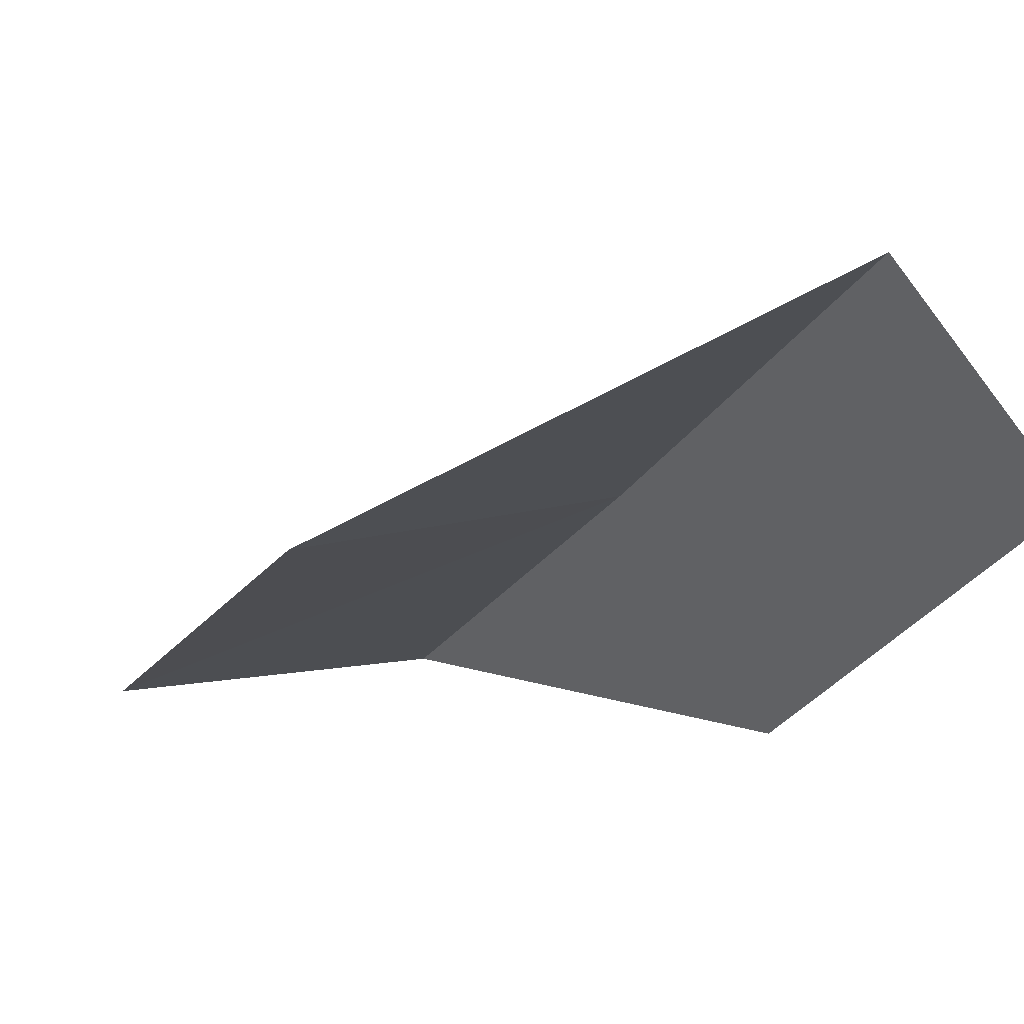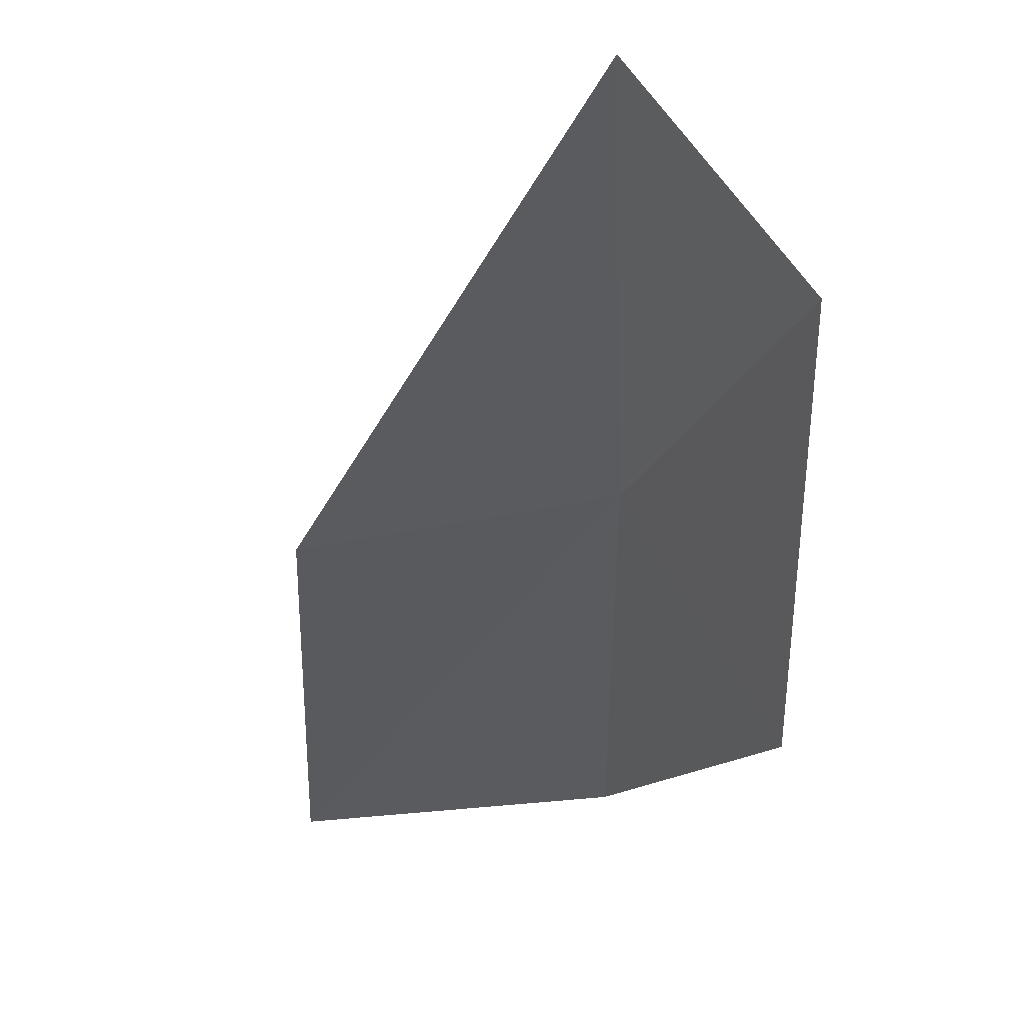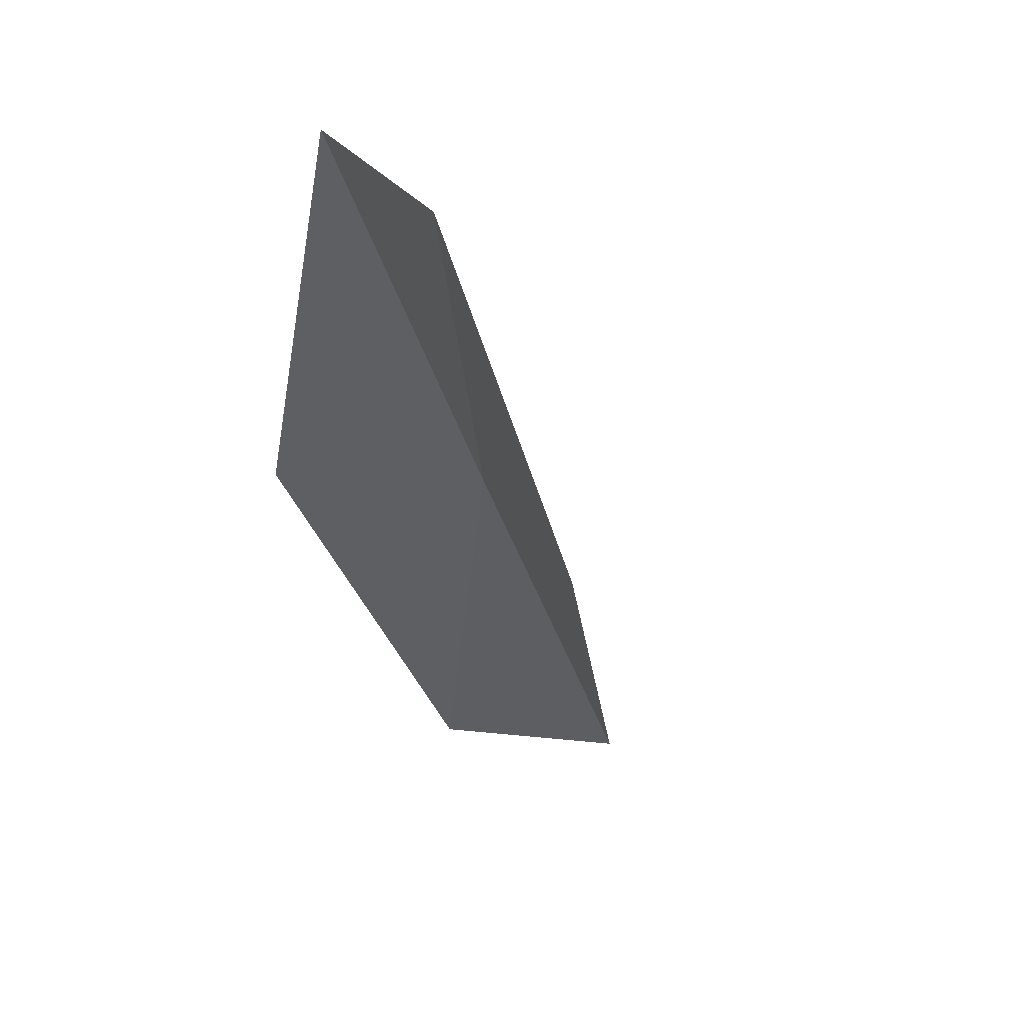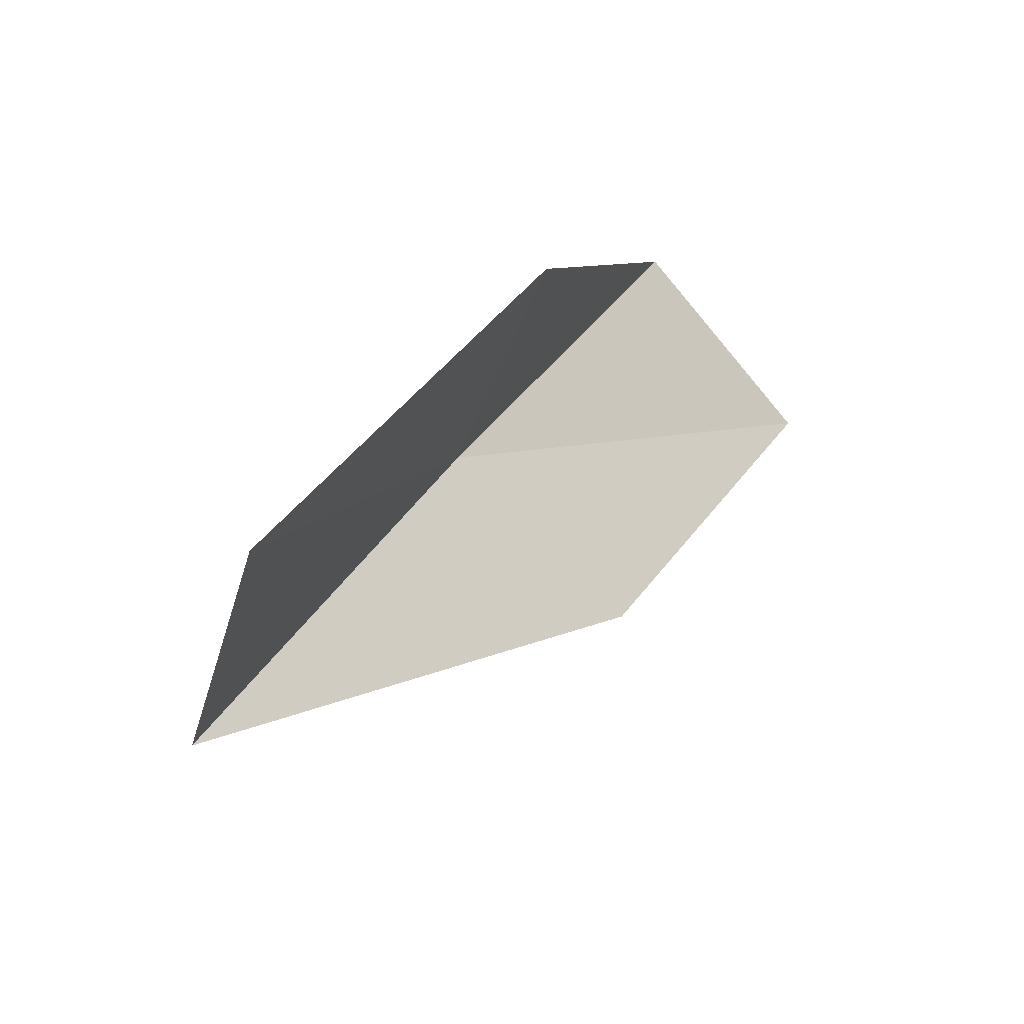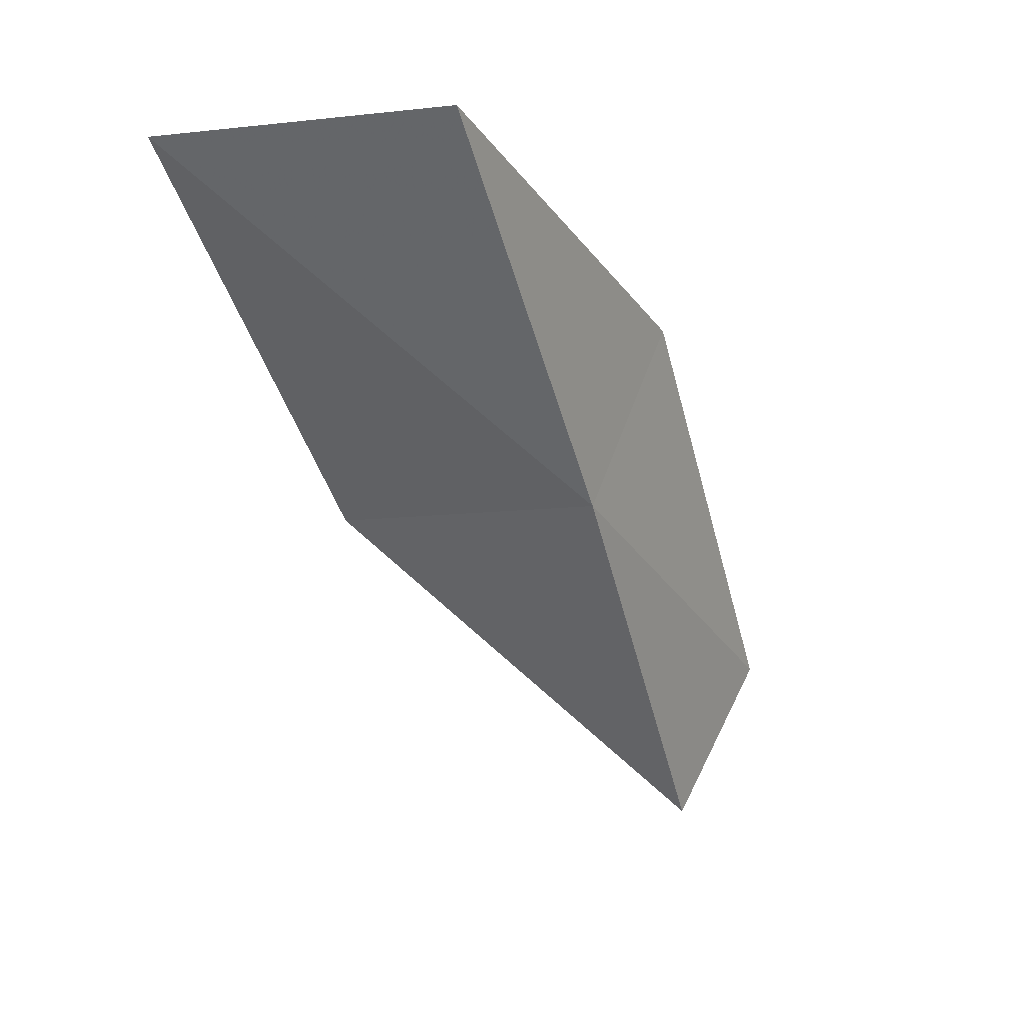
<metadata>
{"format":"obj","ext":"obj","renderer":"f3d","projection":"perspective","resolution":1024,"background":"white","views":[{"elev":8.7,"azim":170.4,"up":"+Y"},{"elev":-7.7,"azim":-167.6,"up":"+Y"},{"elev":25.2,"azim":62.0,"up":"+Z"},{"elev":-61.5,"azim":-55.5,"up":"+Z"},{"elev":64.2,"azim":168.5,"up":"+Z"}]}
</metadata>
<code>
v -19.02 -33.57 39.23
v -20.23 -35.49 39.23
v -18.08 -35.7 43.59
v -15.31 -35.91 43.59
v -16.45 -33.92 39.23
v -21.05 -33.03 34.87
v -19.8 -31.43 34.87
f 1 3 2
f 1 5 4
f 1 4 3
f 1 6 7
f 1 2 6
f 1 7 5

</code>
